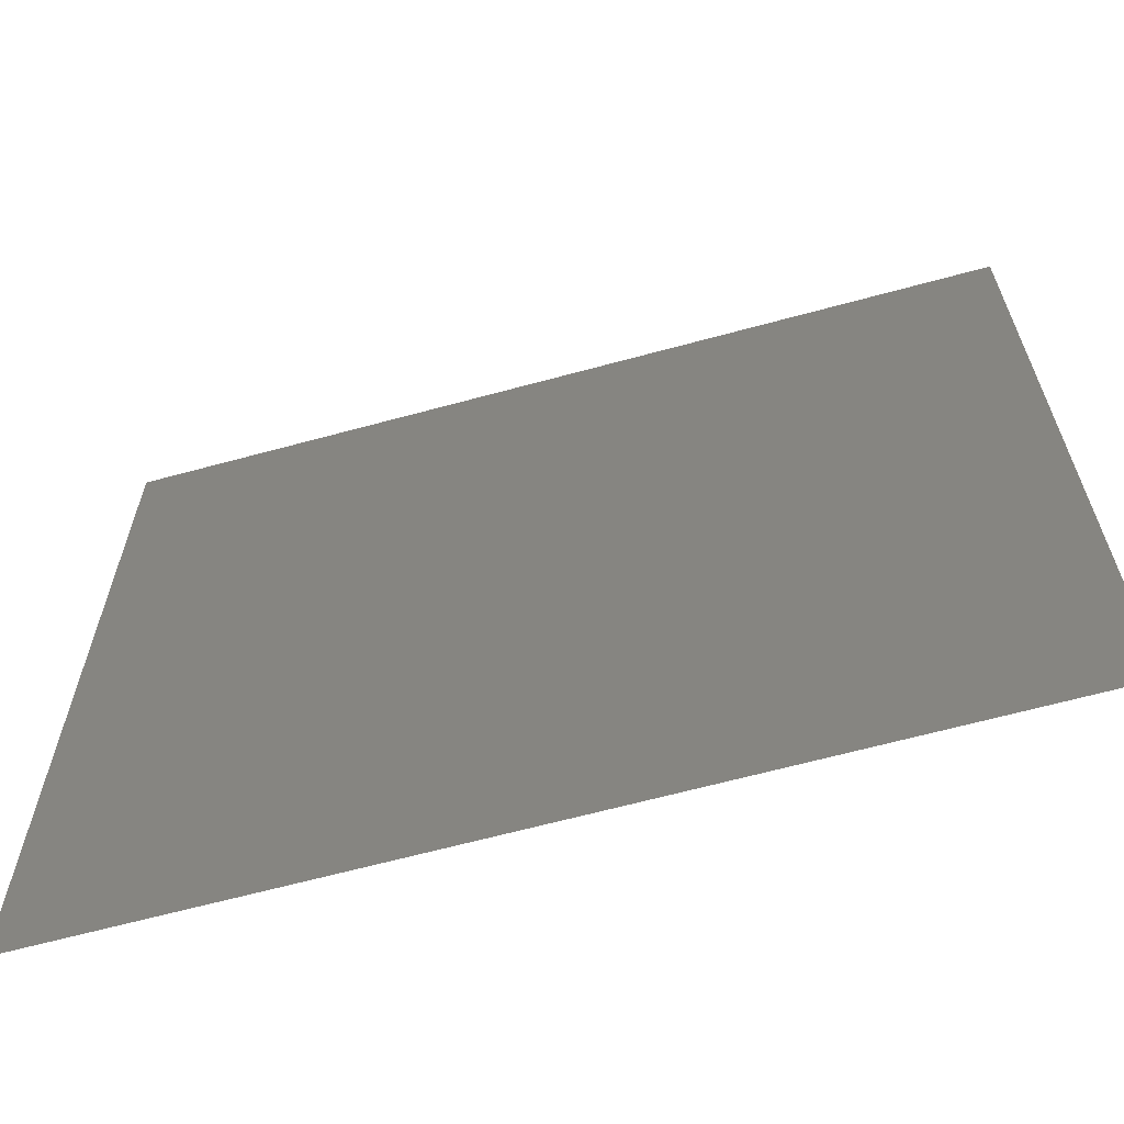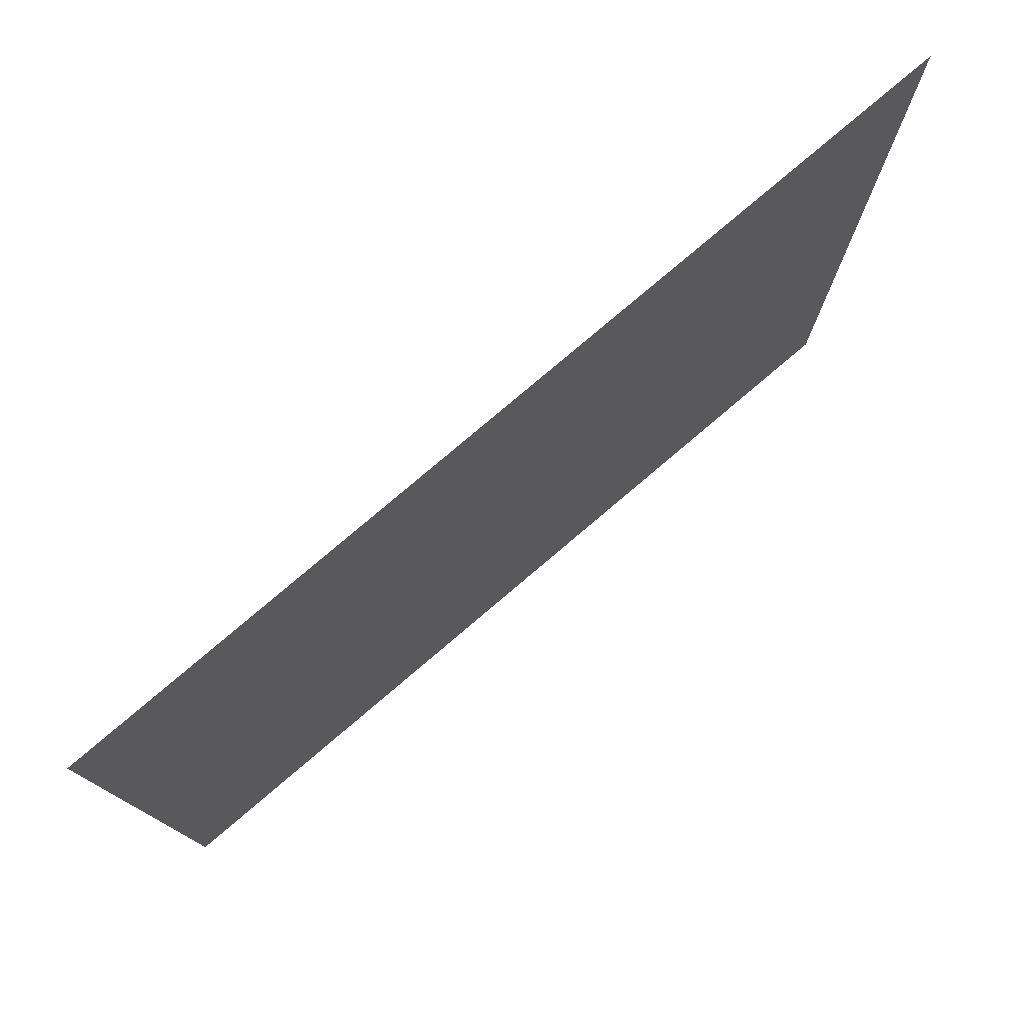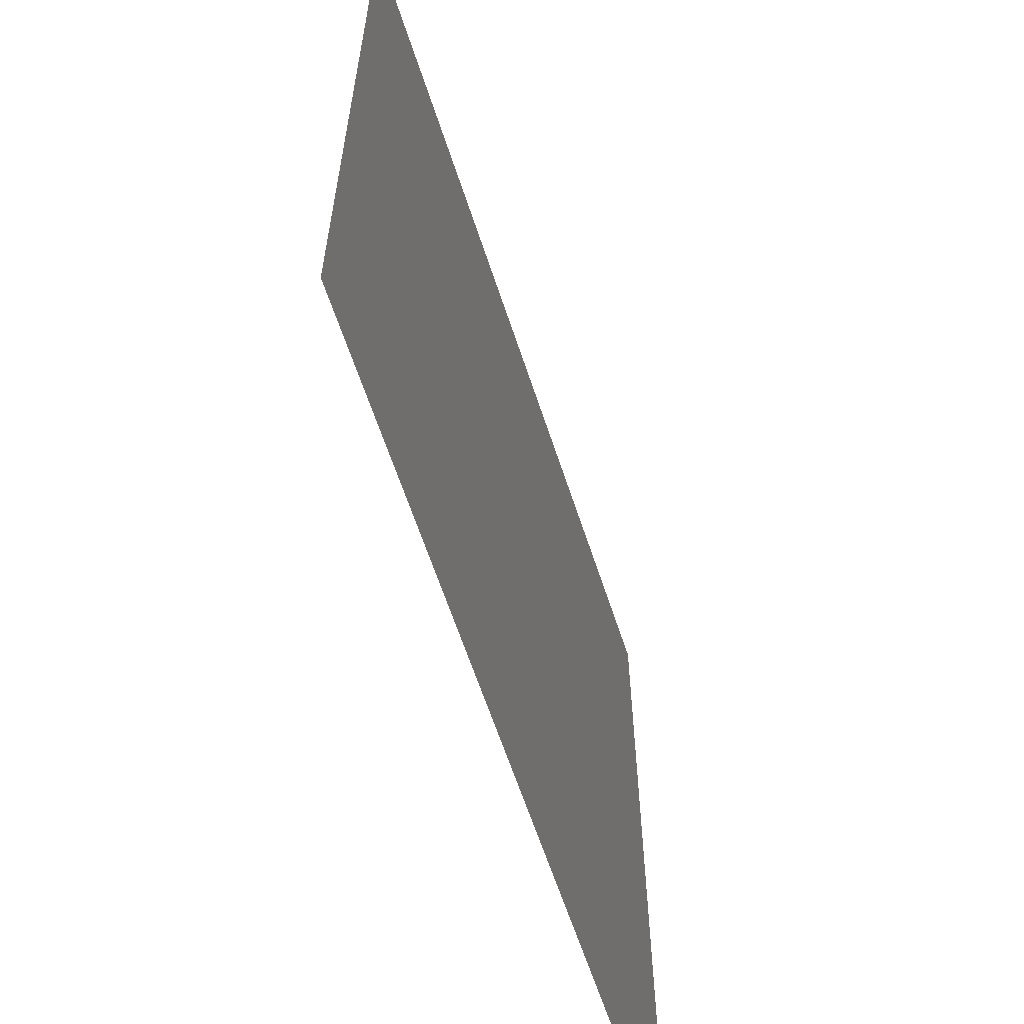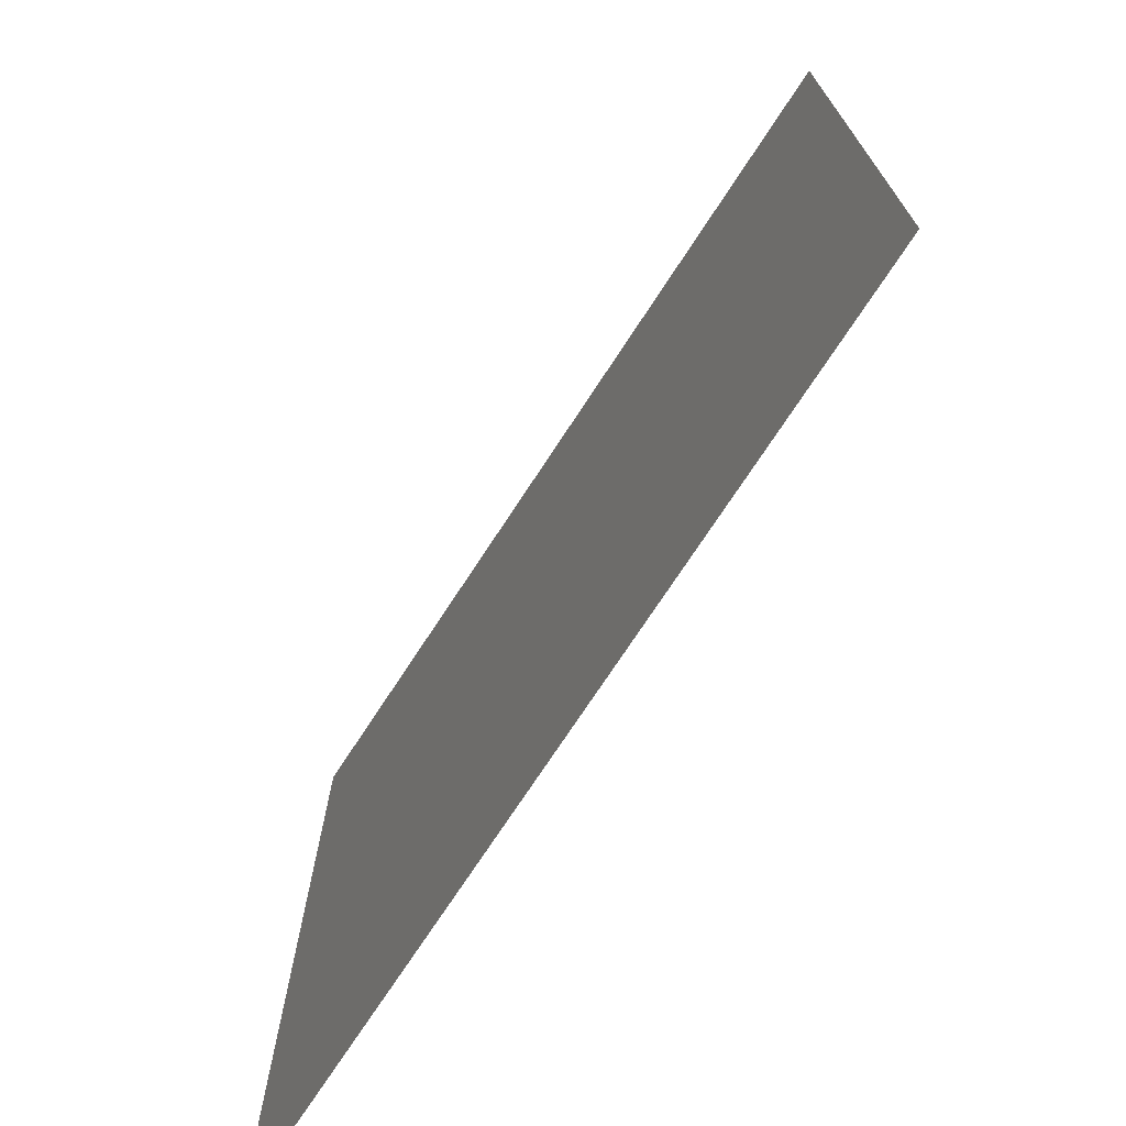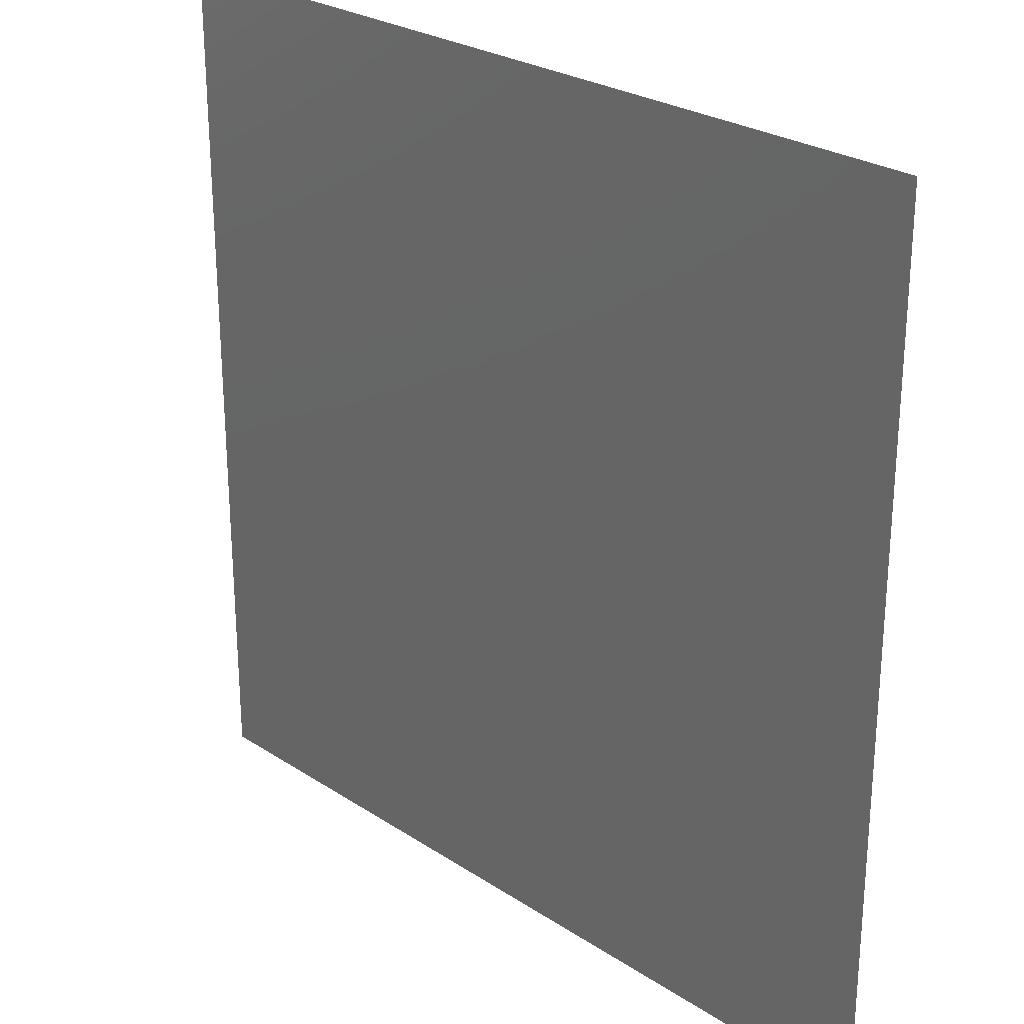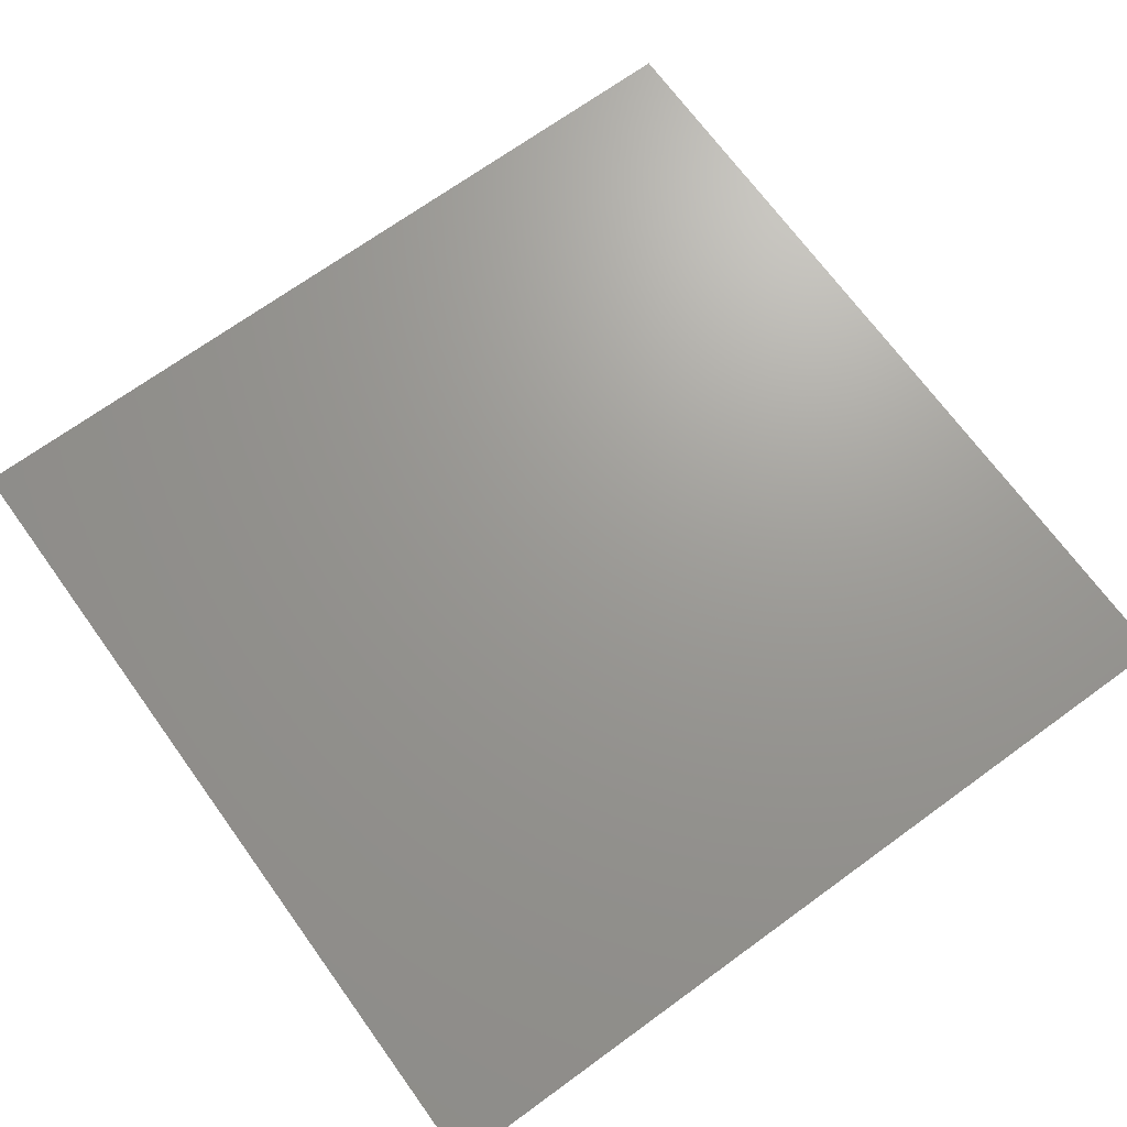
<metadata>
{"format":"stl","ext":"stl","renderer":"f3d","projection":"perspective","resolution":1024,"background":"white","views":[{"elev":-64.9,"azim":-164.7,"up":"+Z"},{"elev":78.7,"azim":-40.3,"up":"+Z"},{"elev":-62.5,"azim":-71.9,"up":"+Z"},{"elev":-73.2,"azim":56.8,"up":"+Z"},{"elev":26.3,"azim":-134.2,"up":"+Z"},{"elev":69.6,"azim":-125.9,"up":"+Y"}]}
</metadata>
<code>
# stl→obj: 2 verts, 32 faces
v 23.5 4.211 28.97
v 23.5 4.211 28.96
f 1 1 1
f 1 1 1
f 1 1 2
f 1 2 2
f 2 2 2
f 2 2 2
f 2 2 2
f 2 2 2
f 2 2 2
f 2 2 2
f 2 2 2
f 2 2 2
f 2 2 2
f 2 2 2
f 2 2 1
f 2 1 1
f 1 1 1
f 1 1 1
f 2 2 2
f 2 2 2
f 2 2 2
f 2 2 2
f 2 2 1
f 2 1 1
f 1 1 1
f 2 2 2
f 2 2 2
f 2 2 2
f 2 2 1
f 2 1 2
f 1 2 1
f 2 1 1

</code>
